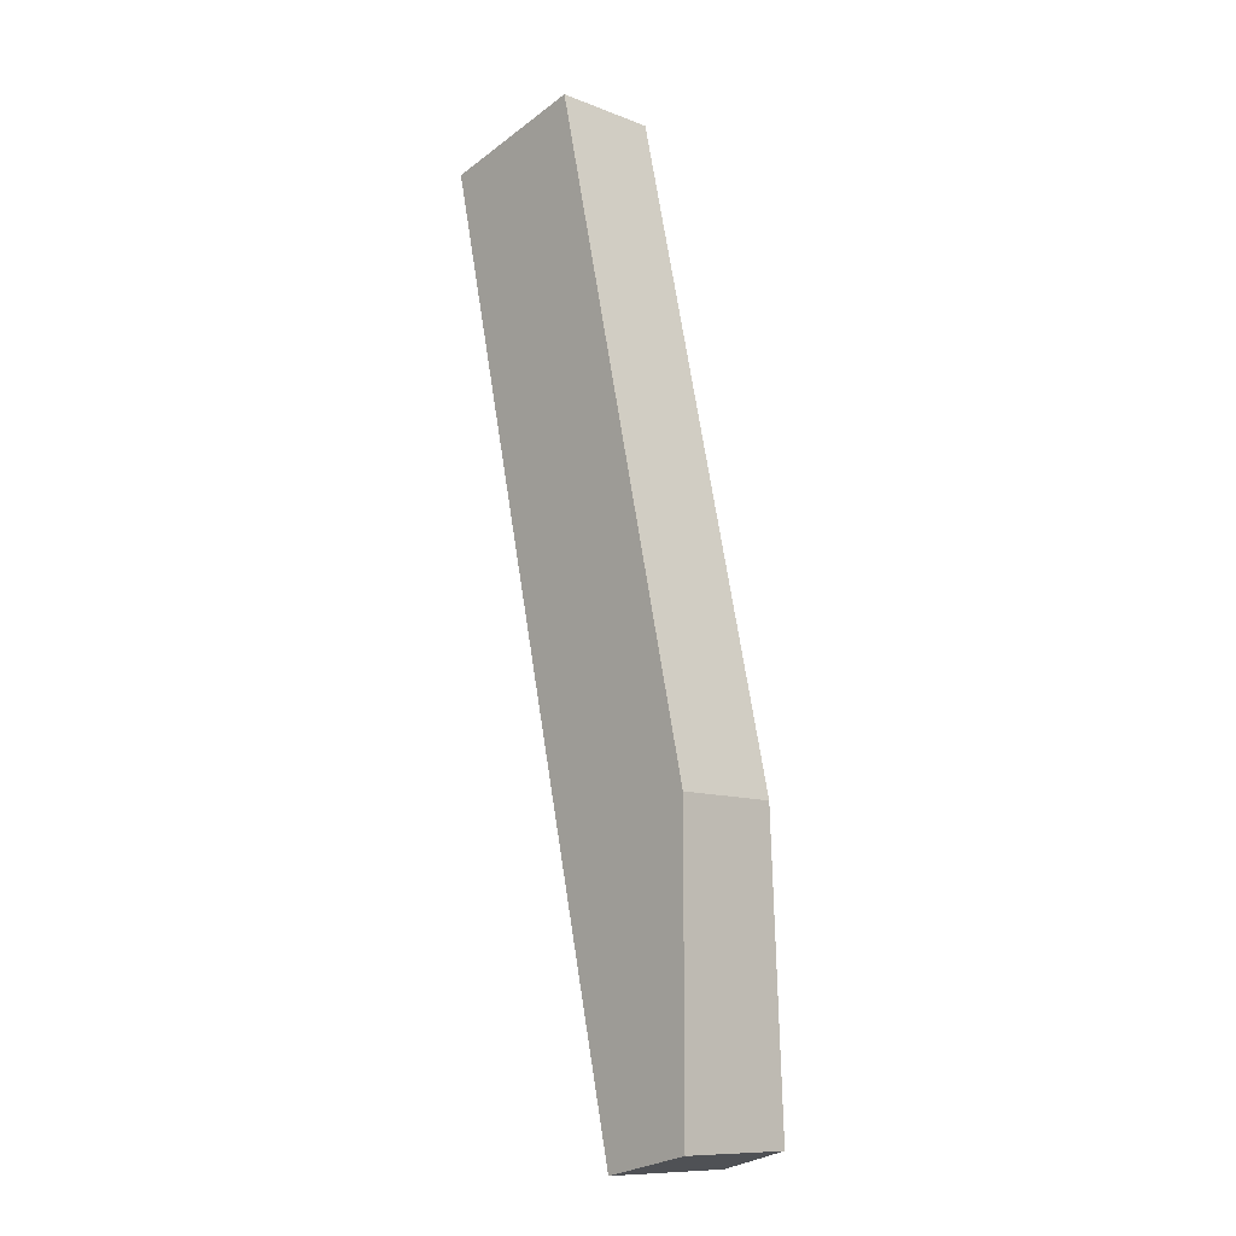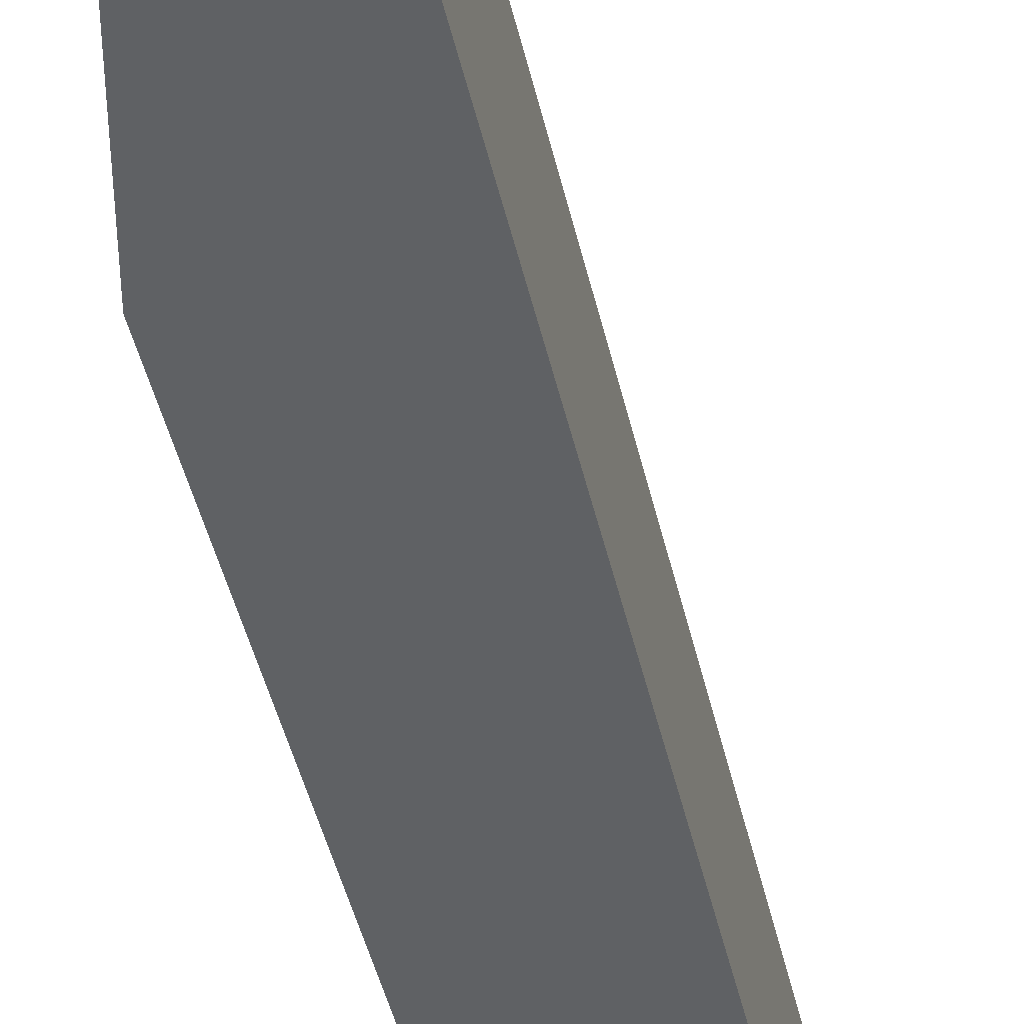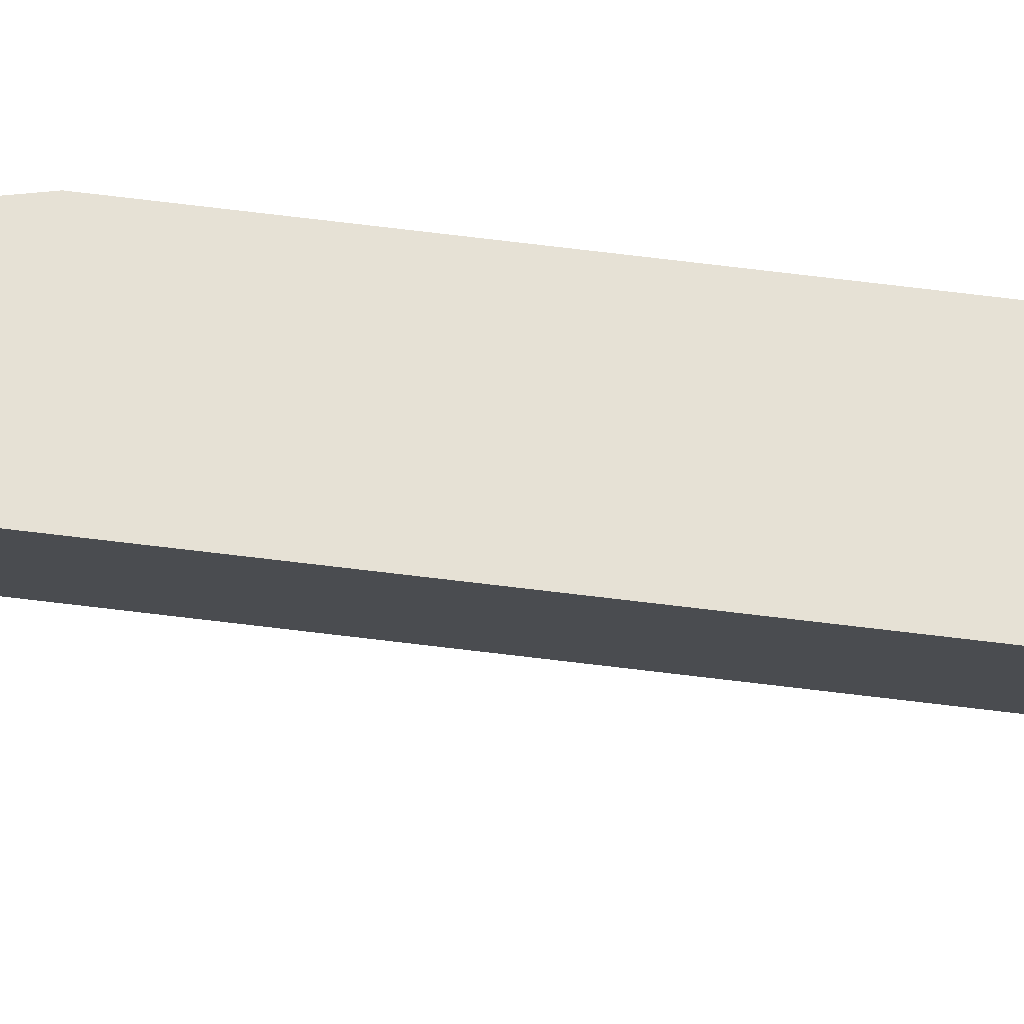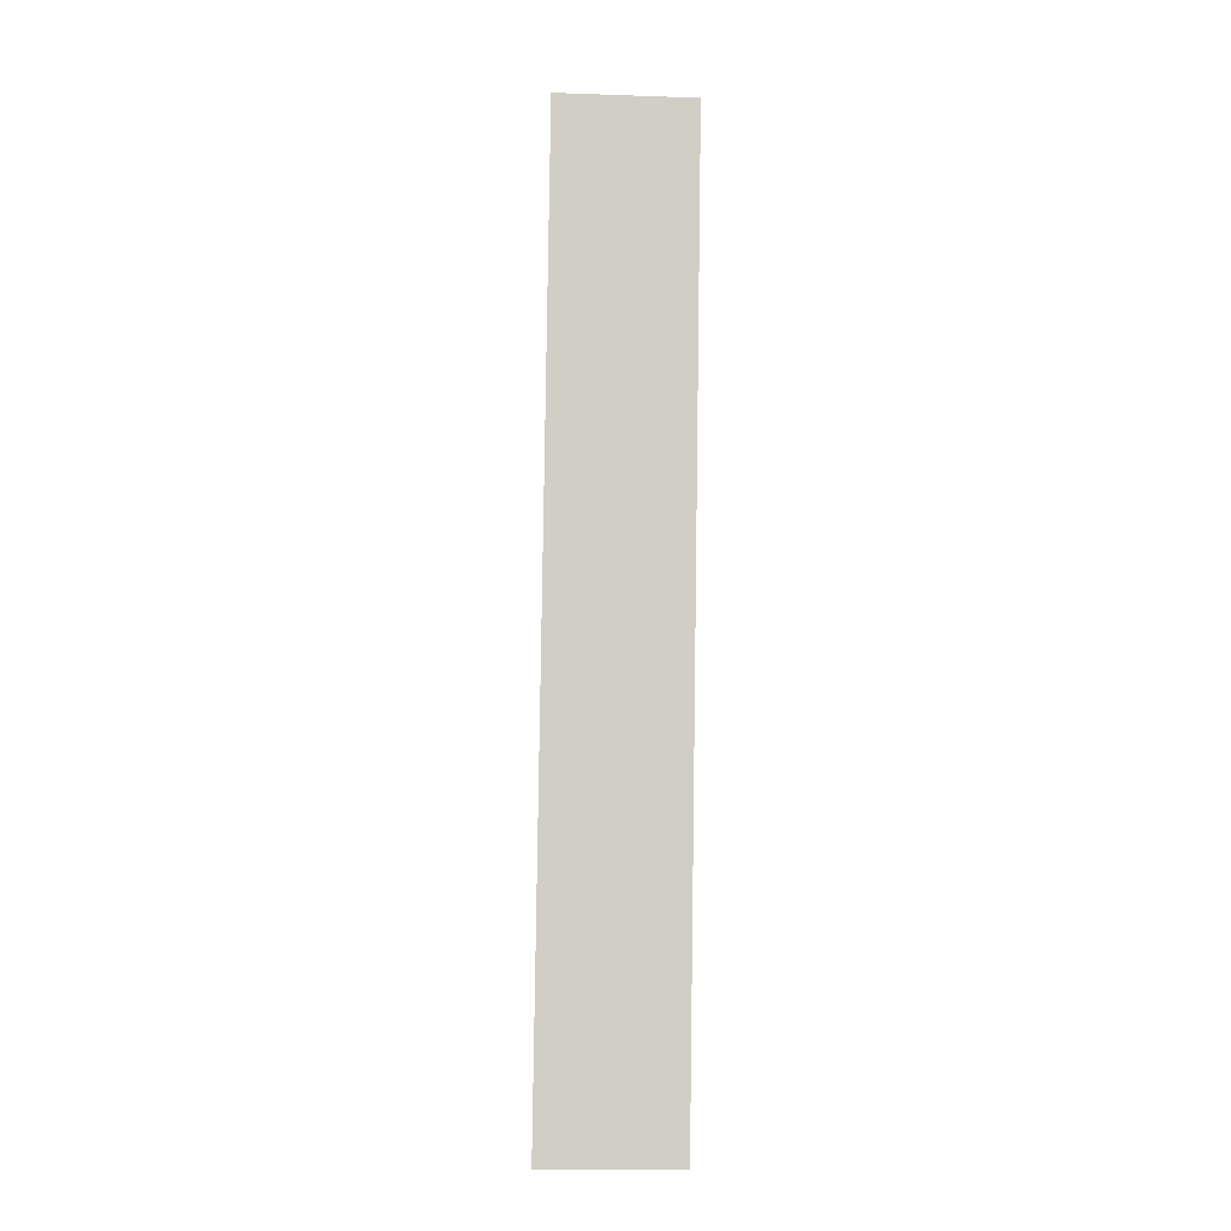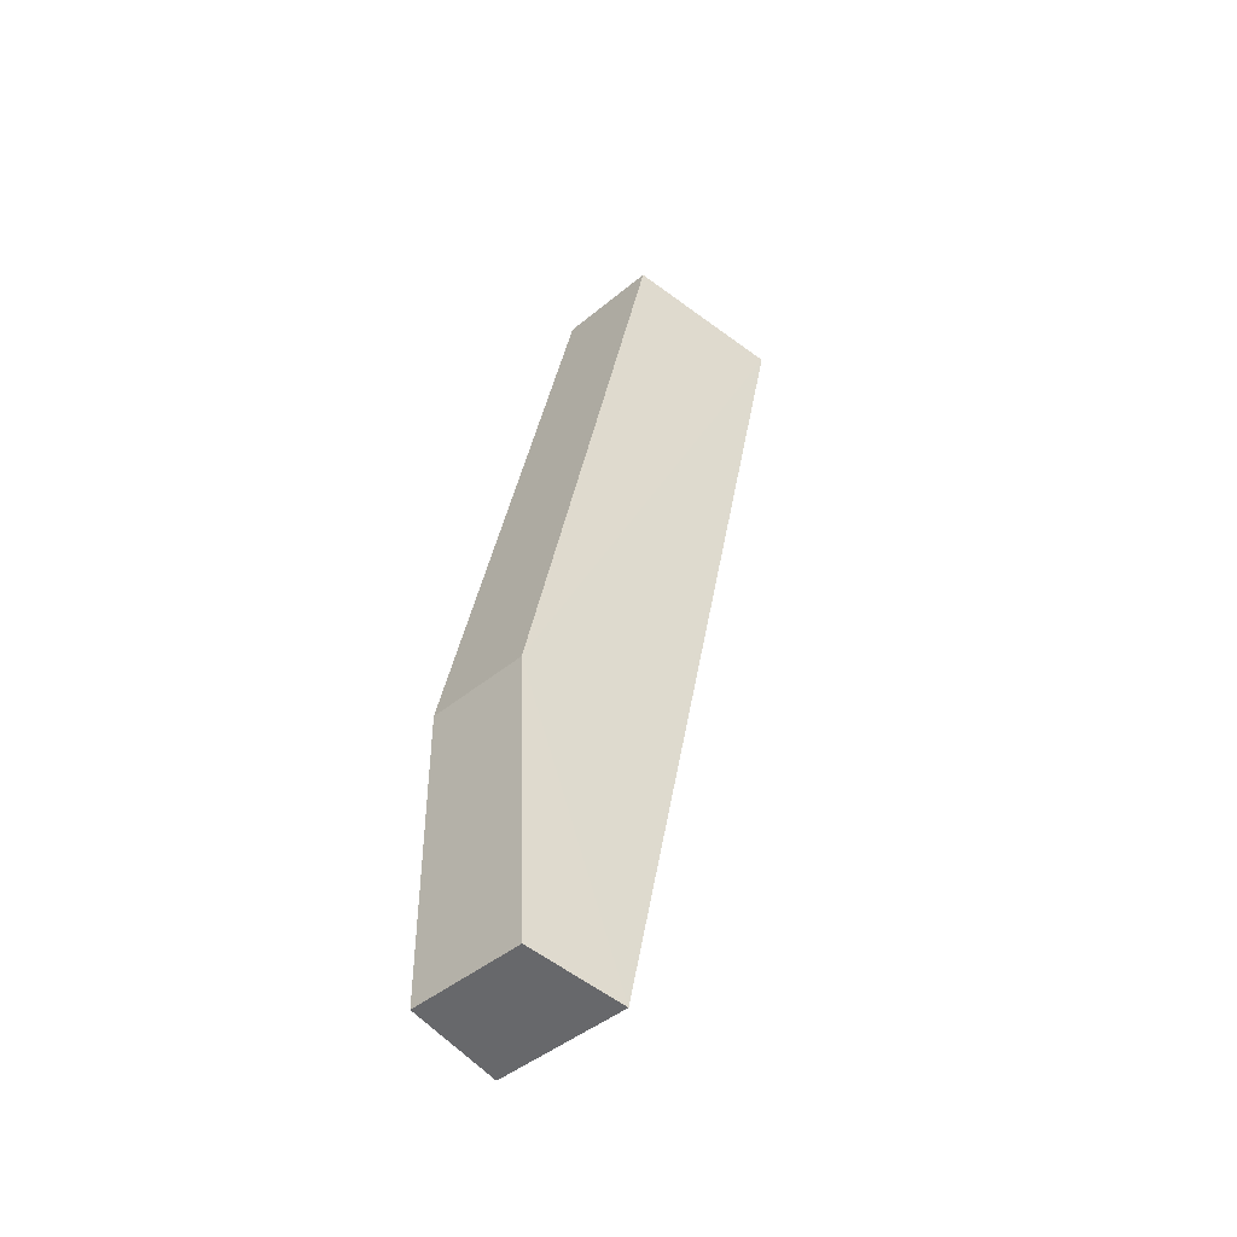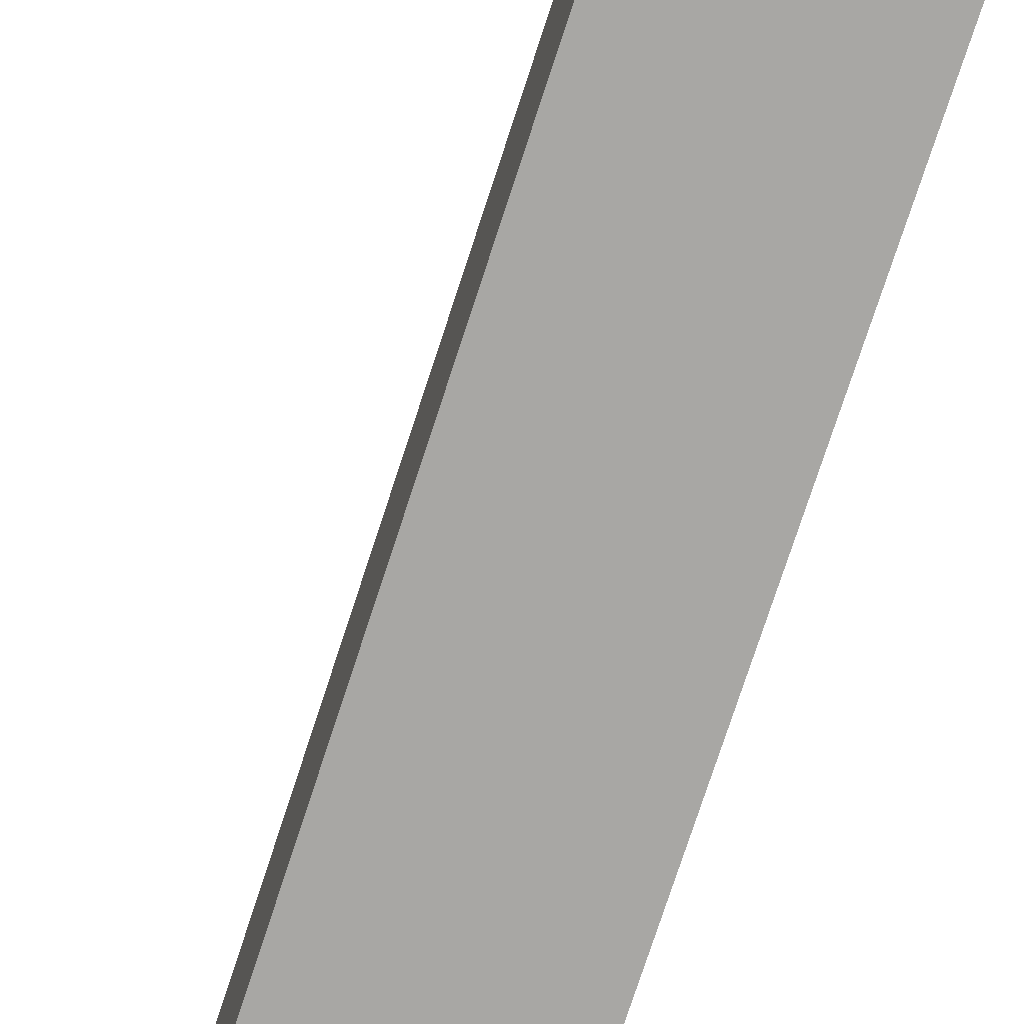
<metadata>
{"format":"obj","ext":"obj","renderer":"f3d","projection":"perspective","resolution":1024,"background":"white","views":[{"elev":-10.9,"azim":46.6,"up":"+Z"},{"elev":-45.4,"azim":-180.0,"up":"+Y"},{"elev":76.6,"azim":-96.0,"up":"+Y"},{"elev":-19.1,"azim":-93.7,"up":"+Z"},{"elev":-44.8,"azim":133.8,"up":"+Z"},{"elev":-74.6,"azim":-30.7,"up":"+Y"}]}
</metadata>
<code>
v  7.134 4.633 -31.66
v  10.15 3.524 -21.16
v  10.15 3.981 -31.01
v  0 4.633 2.837e-16
v  8.735 3.526 -14.93
v  5.076 3.532 1.178
v  7.134 1.938e-15 -31.66
v  10.15 1.899e-15 -31.01
v  0 0 0
v  5.076 -7.213e-17 1.178
v  10.15 1.295e-15 -21.16
v  8.735 9.143e-16 -14.93
g defaultobject
f 1 2 3
f 2 1 4
f 2 4 5
f 5 4 6
f 3 7 1
f 7 3 8
f 7 4 1
f 4 7 9
f 9 6 4
f 6 9 10
f 2 8 3
f 8 2 11
f 10 5 6
f 5 10 12
f 5 12 2
f 2 12 11
f 8 9 7
f 9 8 11
f 9 11 12
f 9 12 10

</code>
